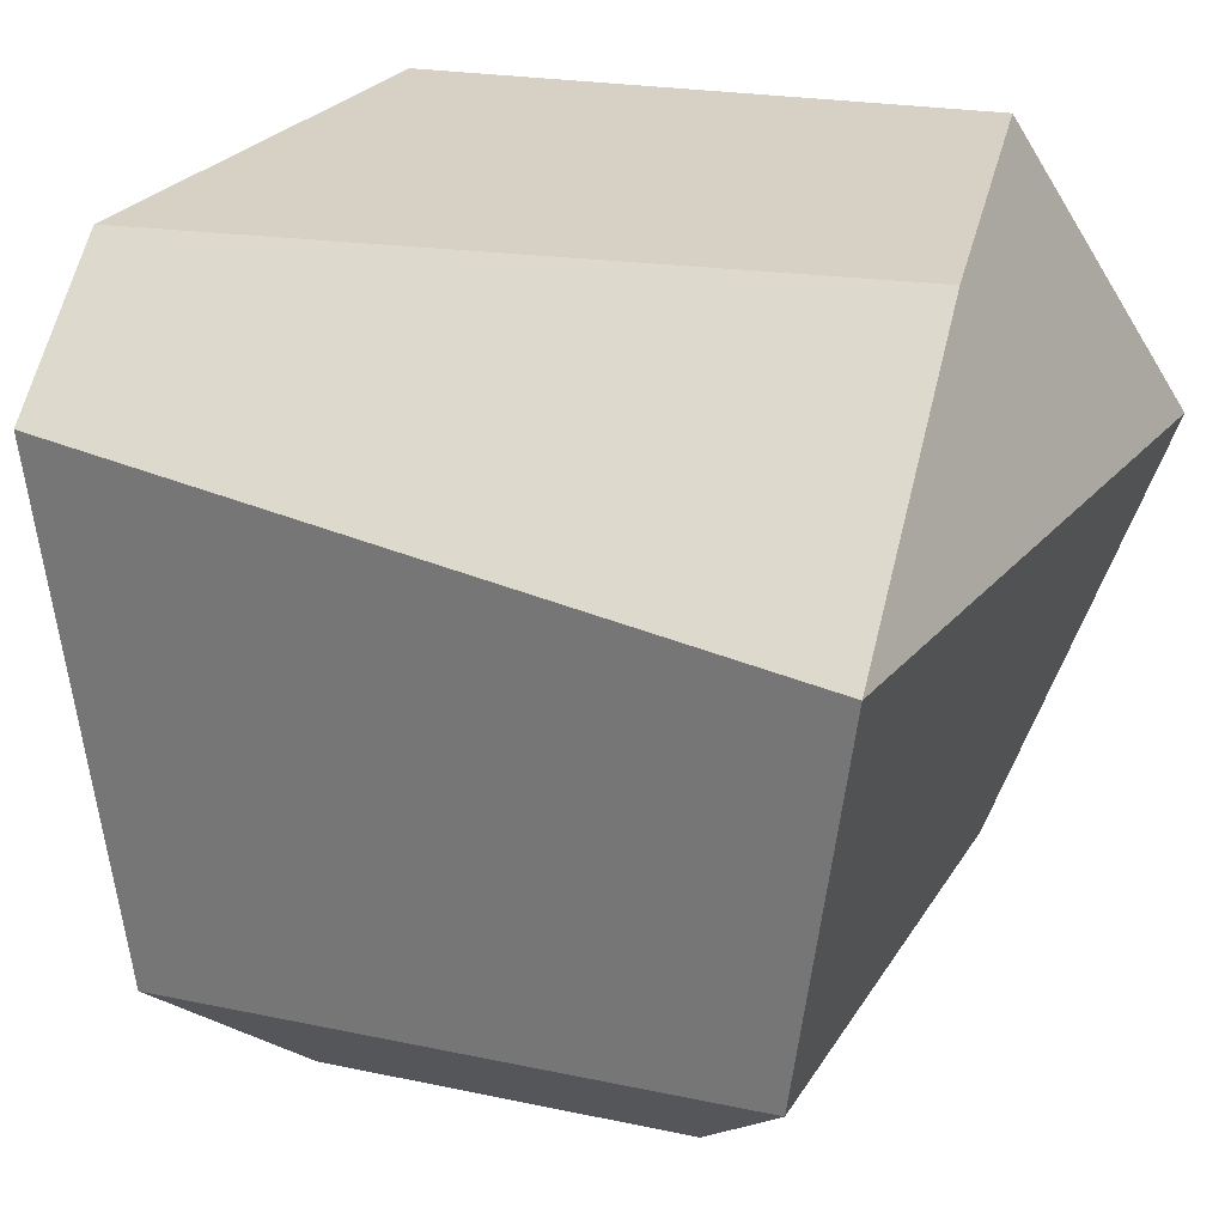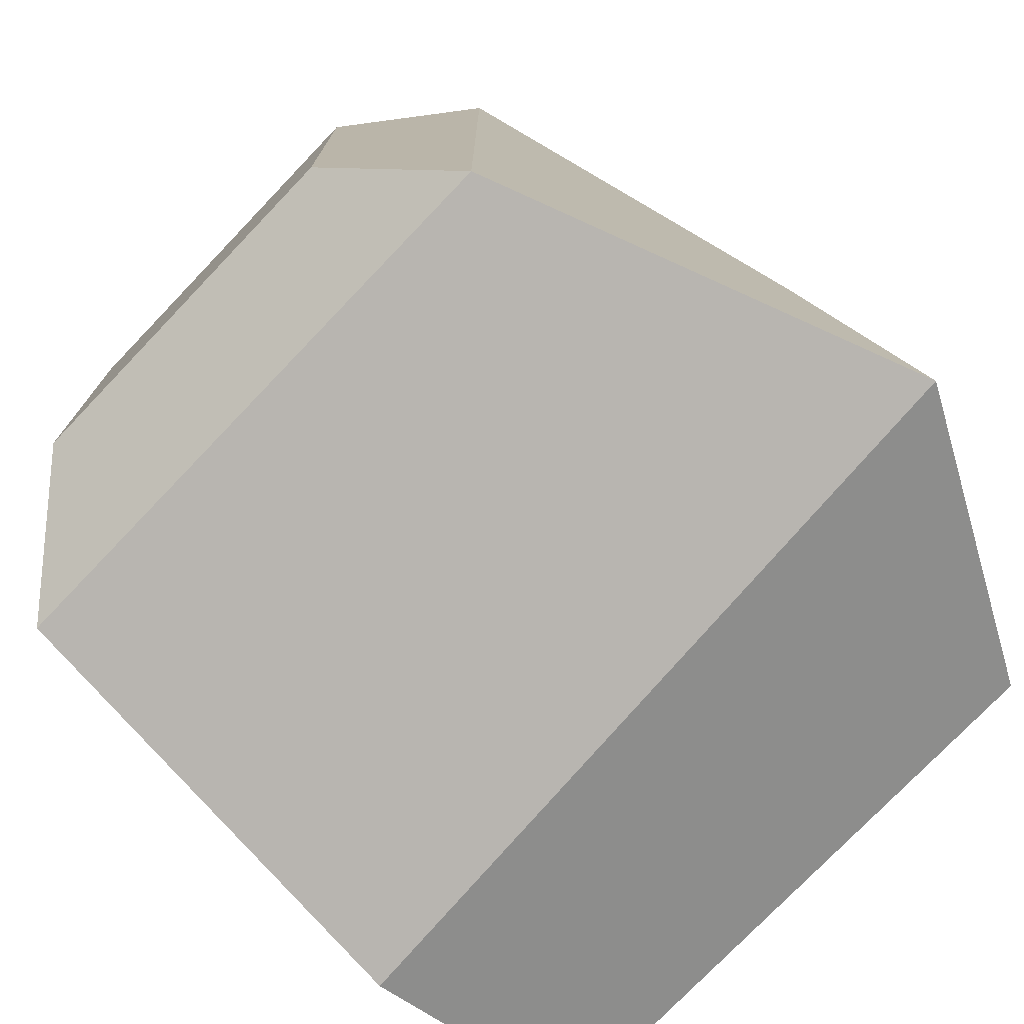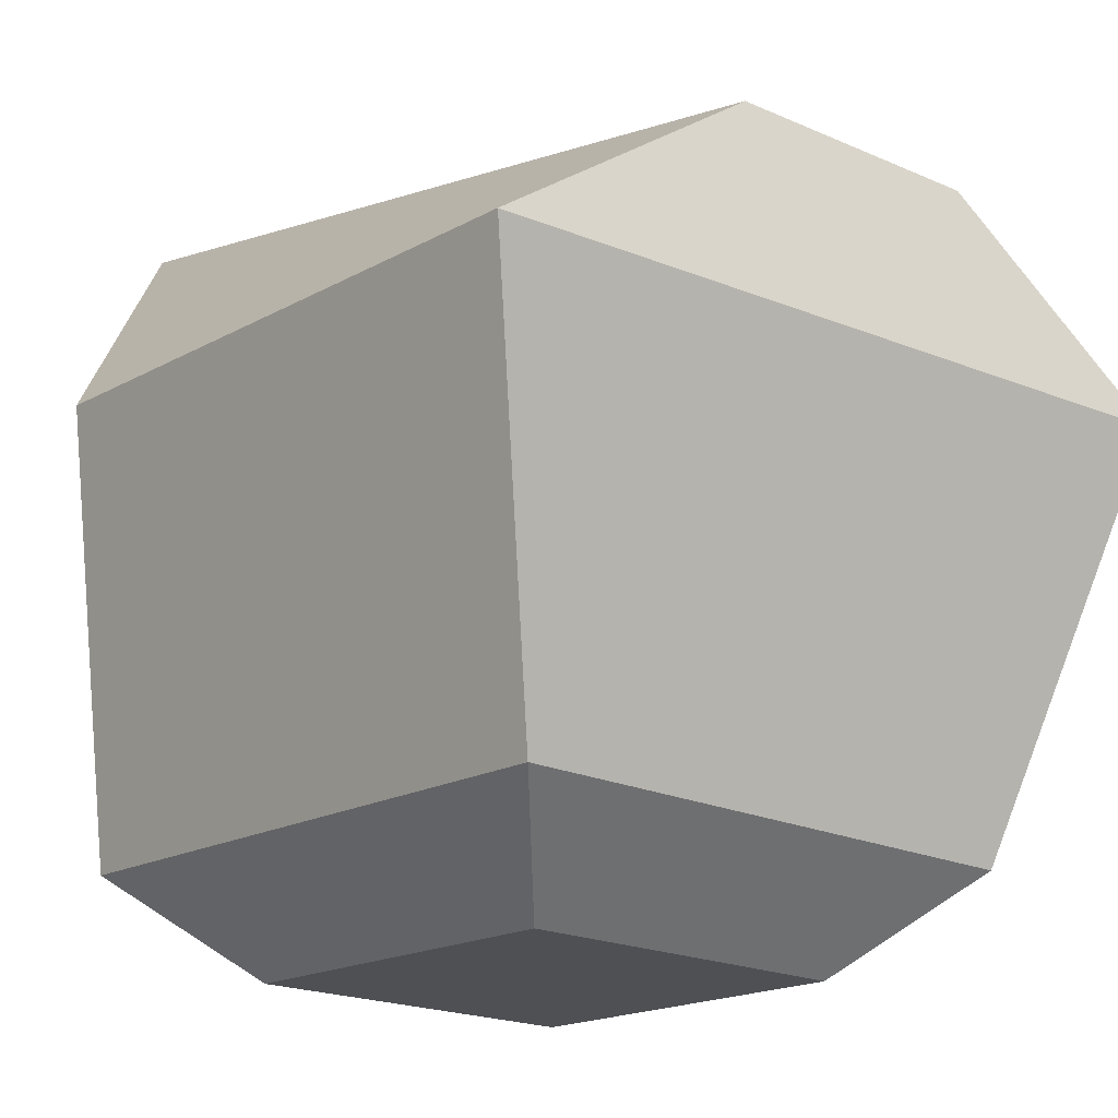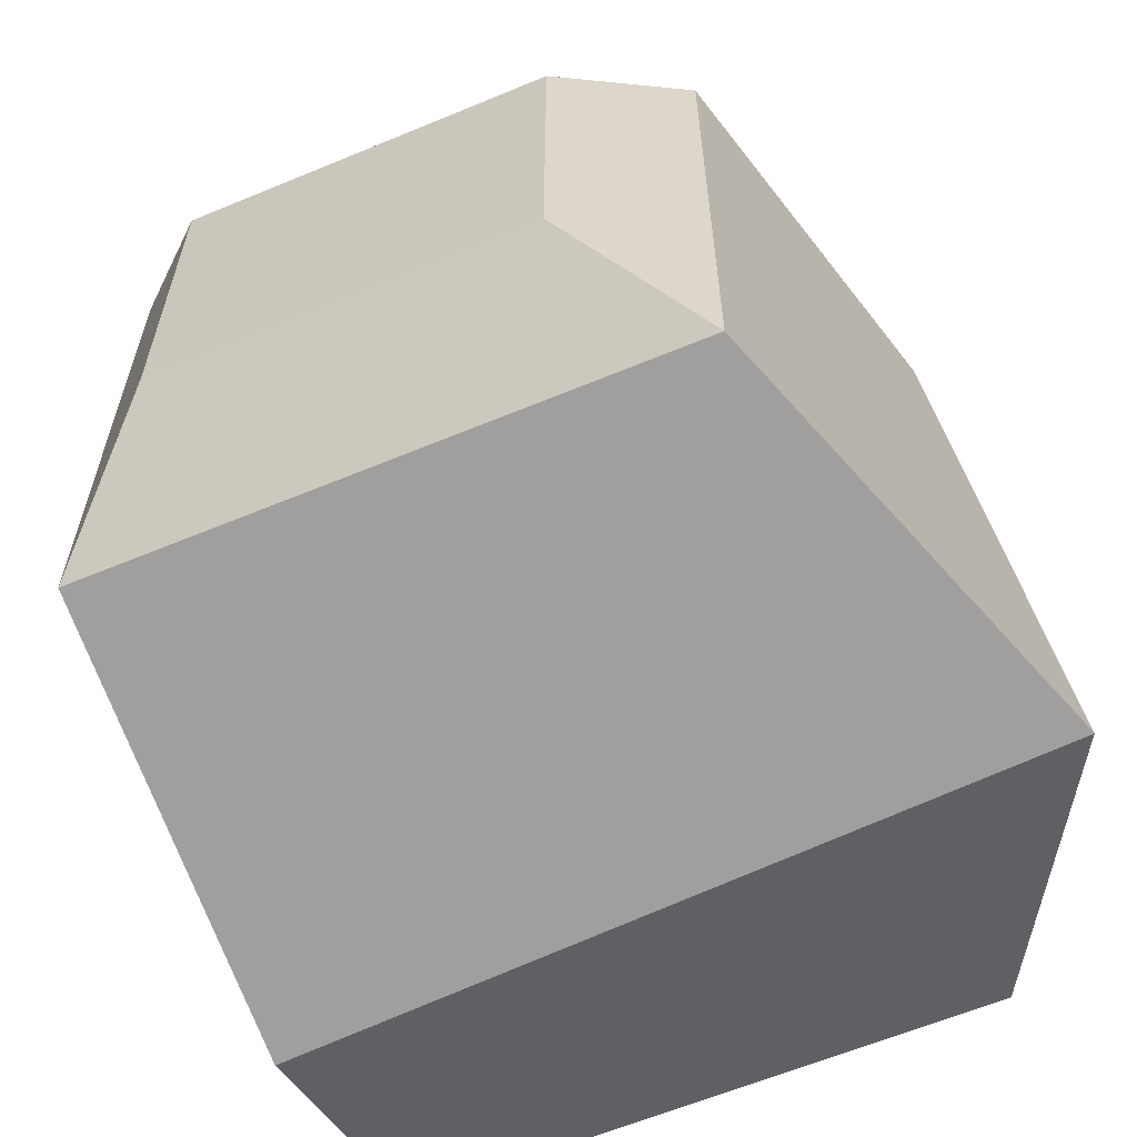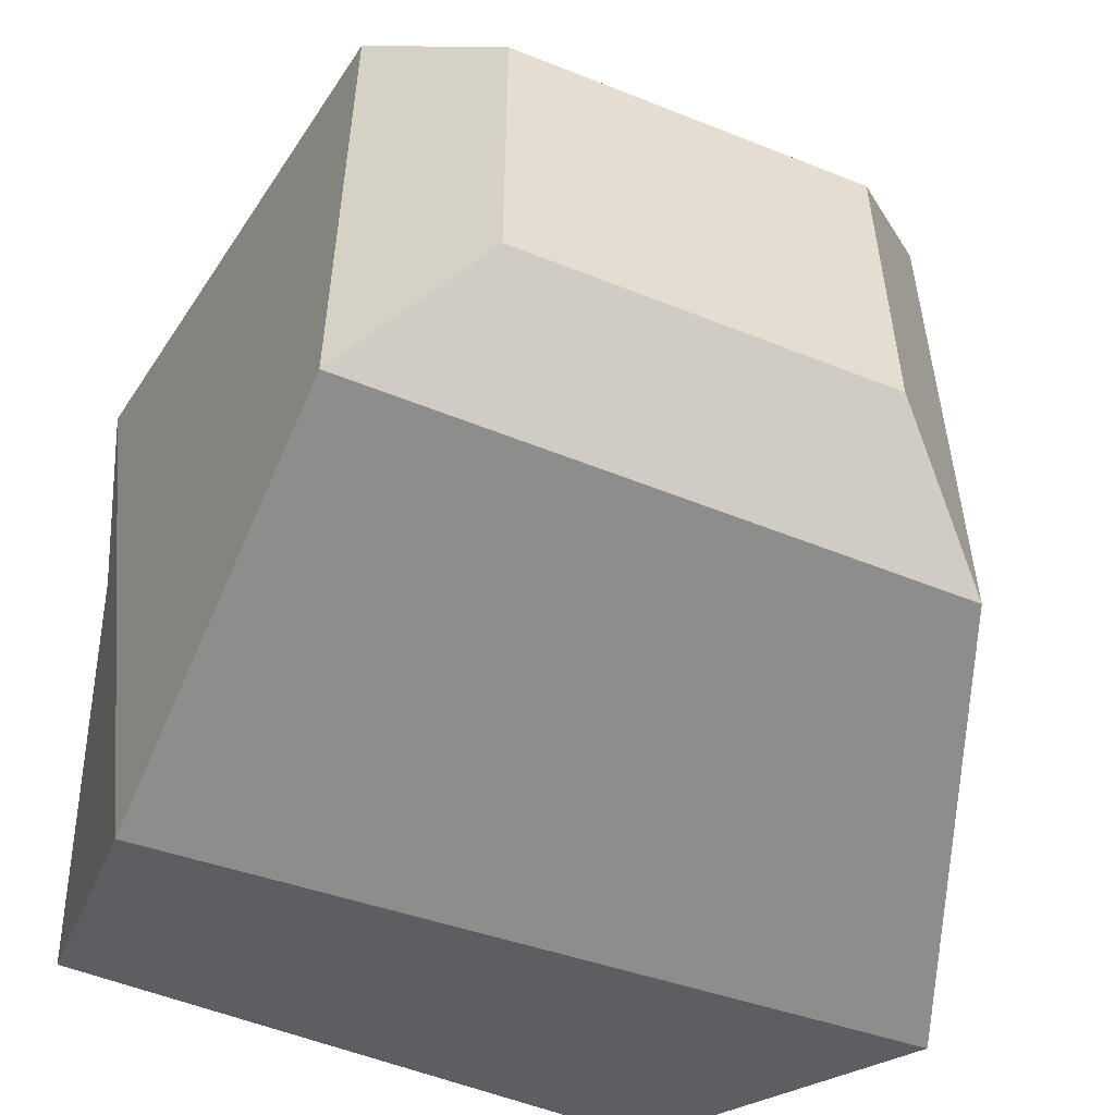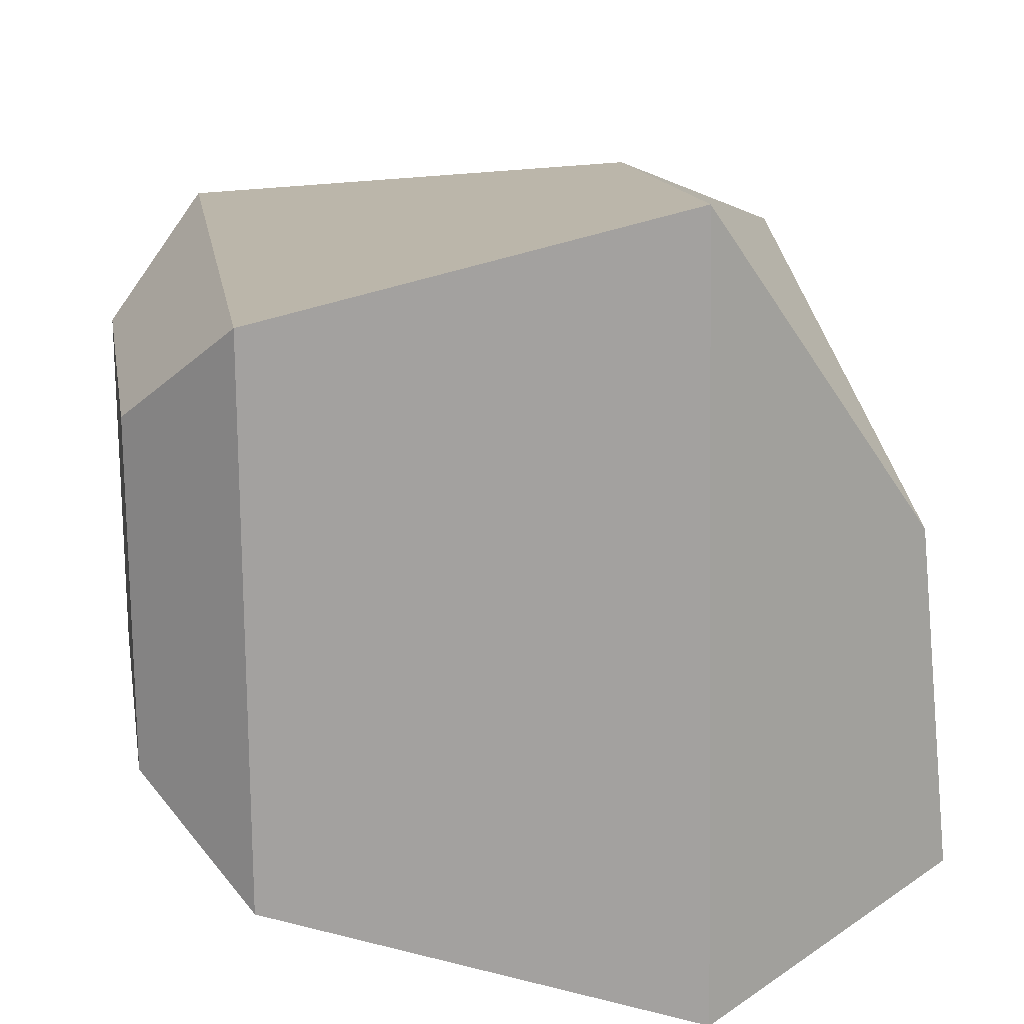
<metadata>
{"format":"obj","ext":"obj","renderer":"f3d","projection":"perspective","resolution":1024,"background":"white","views":[{"elev":20.4,"azim":21.6,"up":"+Y"},{"elev":-75.7,"azim":46.3,"up":"+Z"},{"elev":-18.5,"azim":46.5,"up":"+Y"},{"elev":-62.1,"azim":22.9,"up":"+Z"},{"elev":-54.5,"azim":-23.0,"up":"+Z"},{"elev":19.0,"azim":80.4,"up":"+Z"}]}
</metadata>
<code>
o Cube_Cube.001
v -1 -1 1
v -1.288 0.6905 1.005
v -1 -1 -1
v -1.038 0.5396 -1.297
v 1 -1 1
v 1.301 0.4117 1.398
v 1 -1 -1
v 1.53 0.4193 -1.251
v -1.121 1.239 0.7932
v -1 1.37 -1
v 1 1.37 -1
v 1.206 1.167 0.2952
v -0.6206 -1.349 -0.6206
v -0.6206 -1.349 0.6206
v 0.6206 -1.349 -0.6206
v 0.6206 -1.349 0.6206
f 1 2 4 3
f 3 4 8 7
f 7 8 6 5
f 5 6 2 1
f 5 1 14 16
f 8 4 10 11
f 11 10 9 12
f 6 8 11 12
f 4 2 9 10
f 2 6 12 9
f 13 15 16 14
f 3 7 15 13
f 1 3 13 14
f 7 5 16 15

</code>
